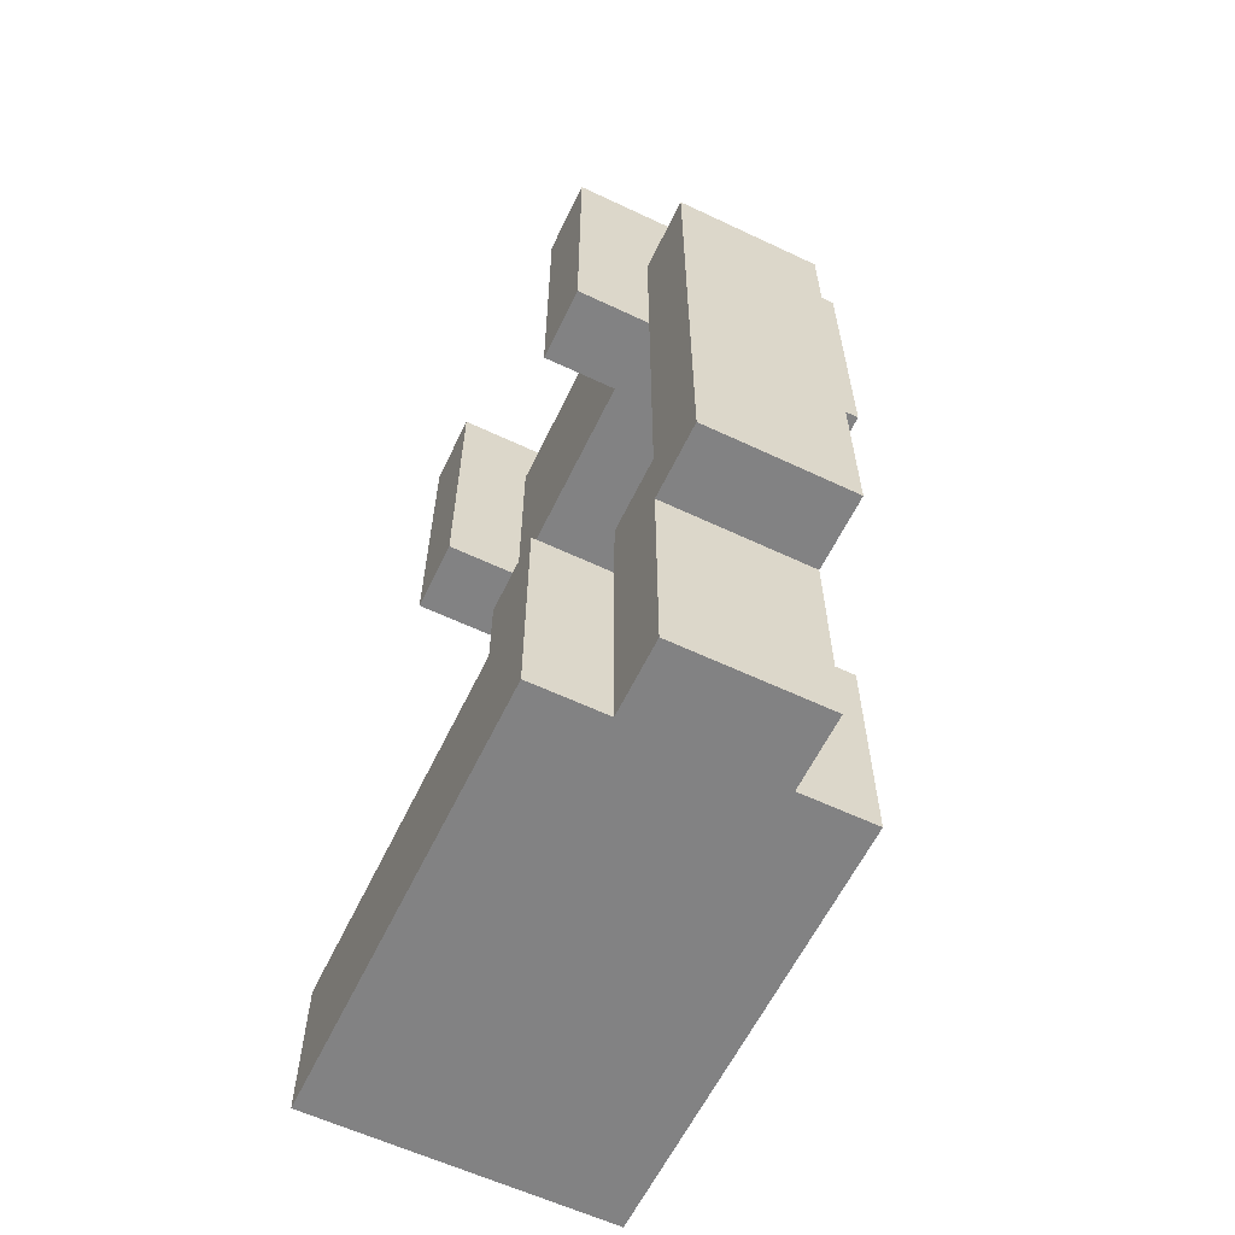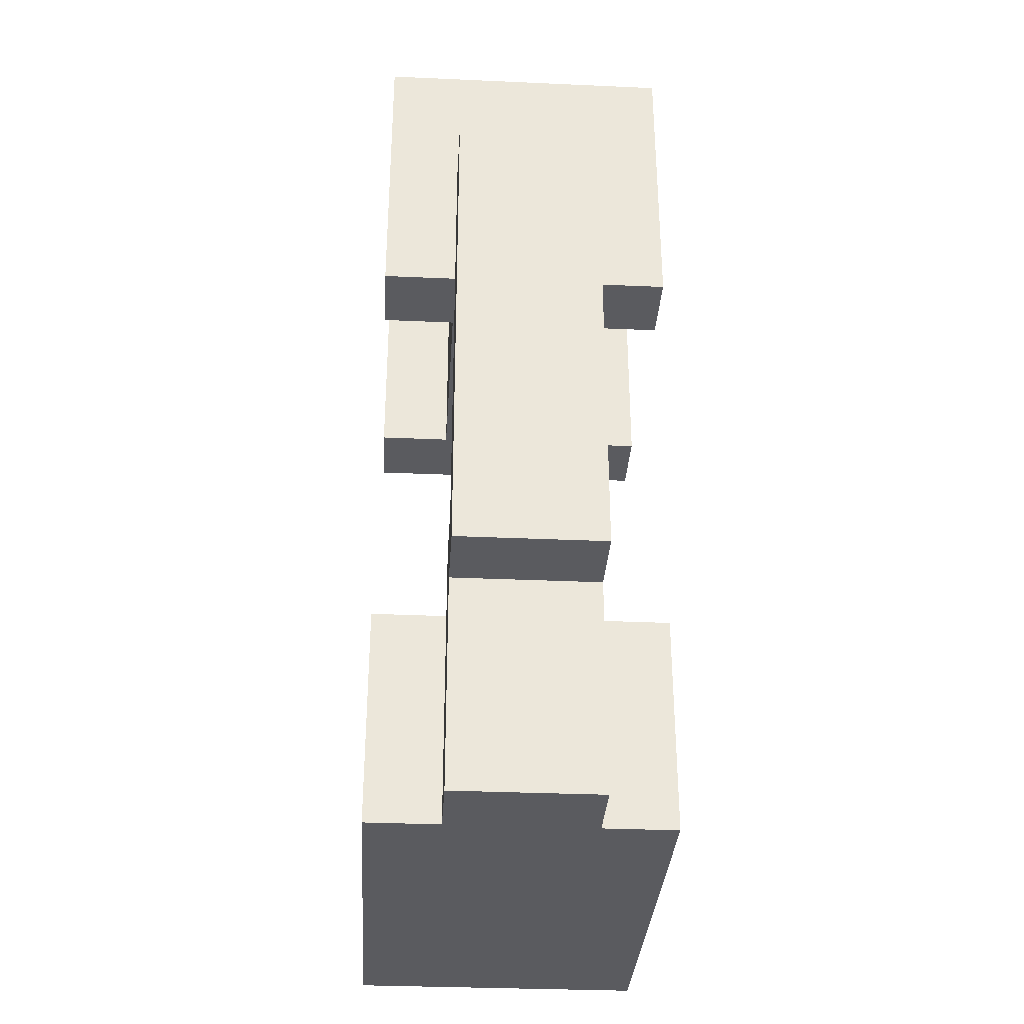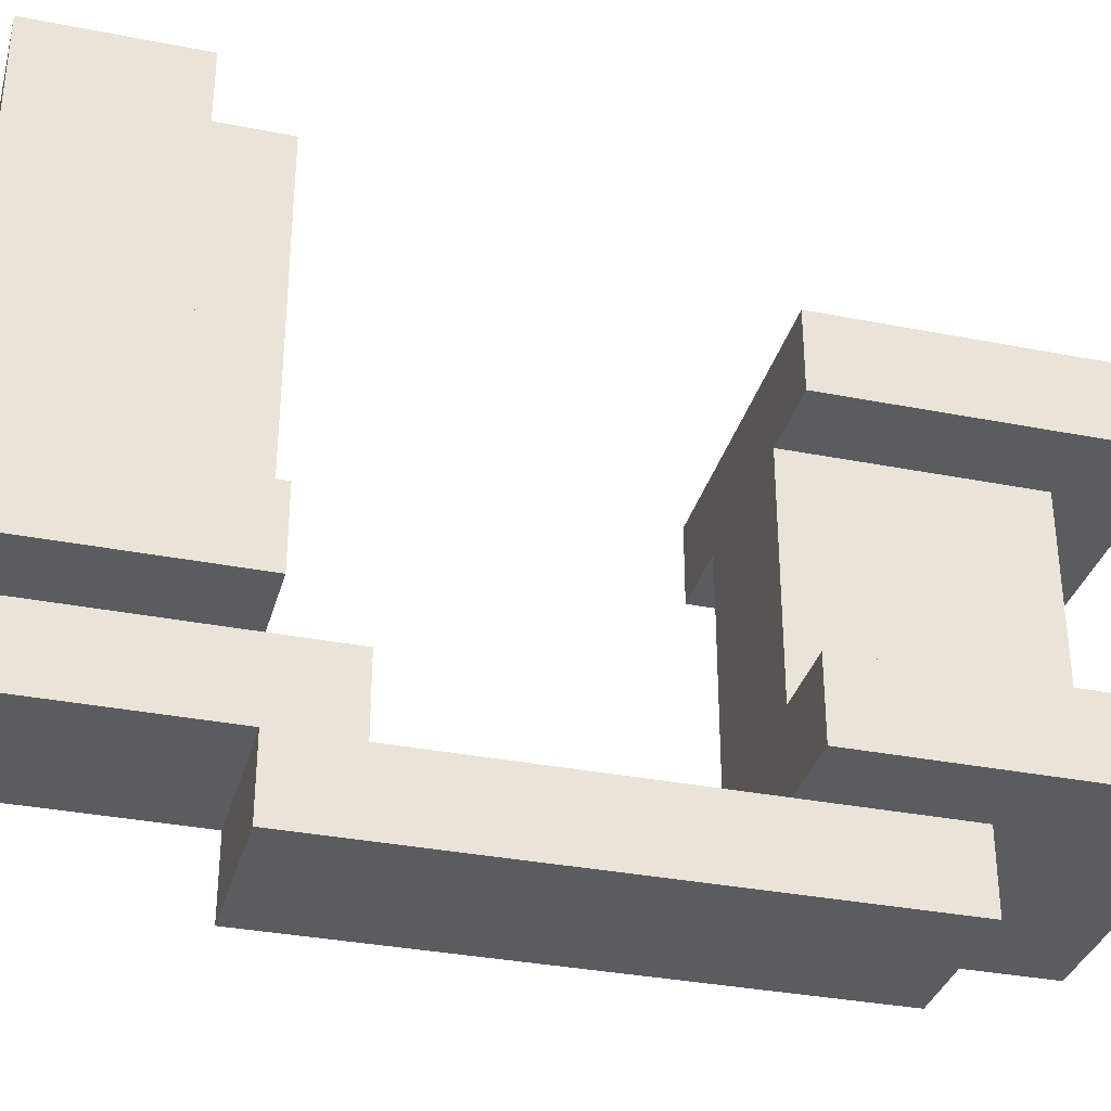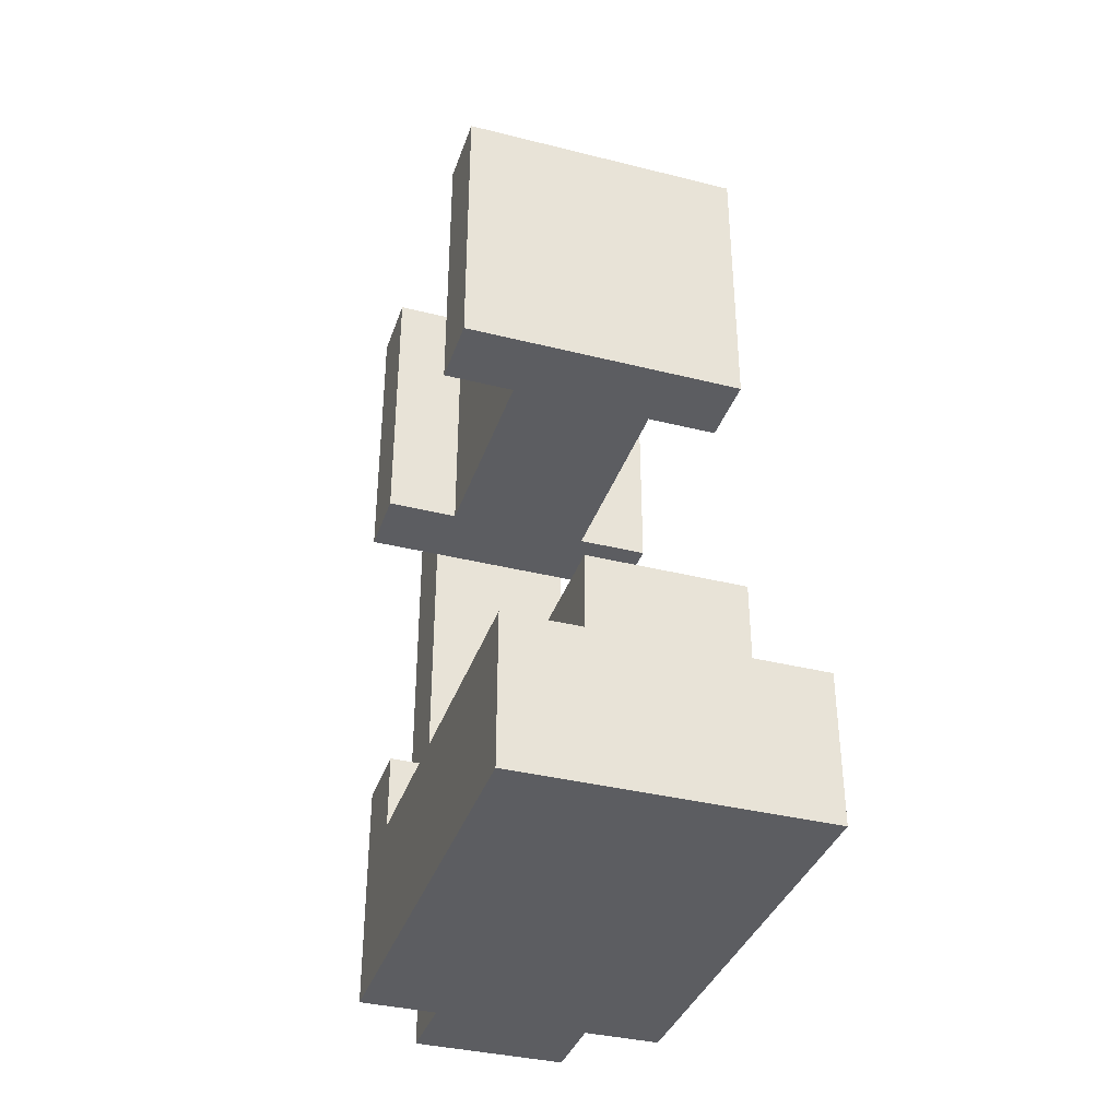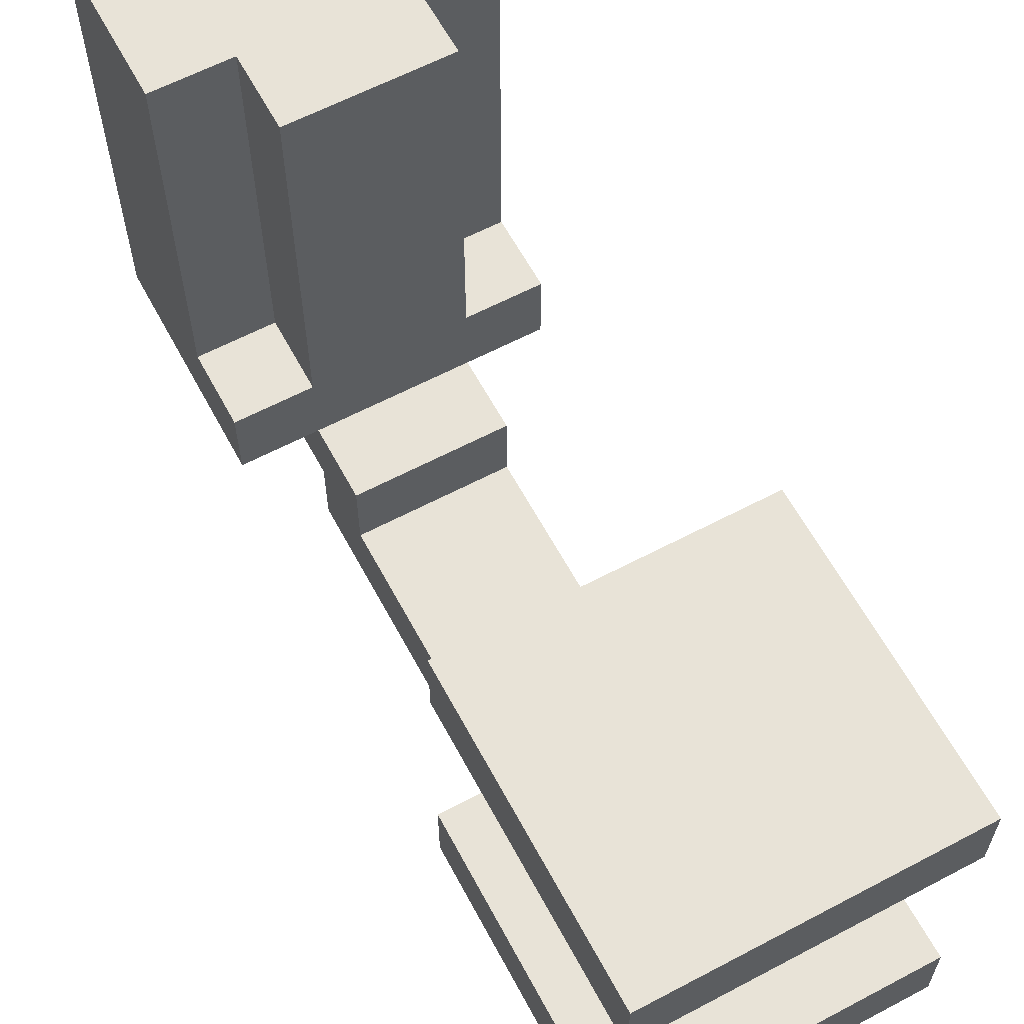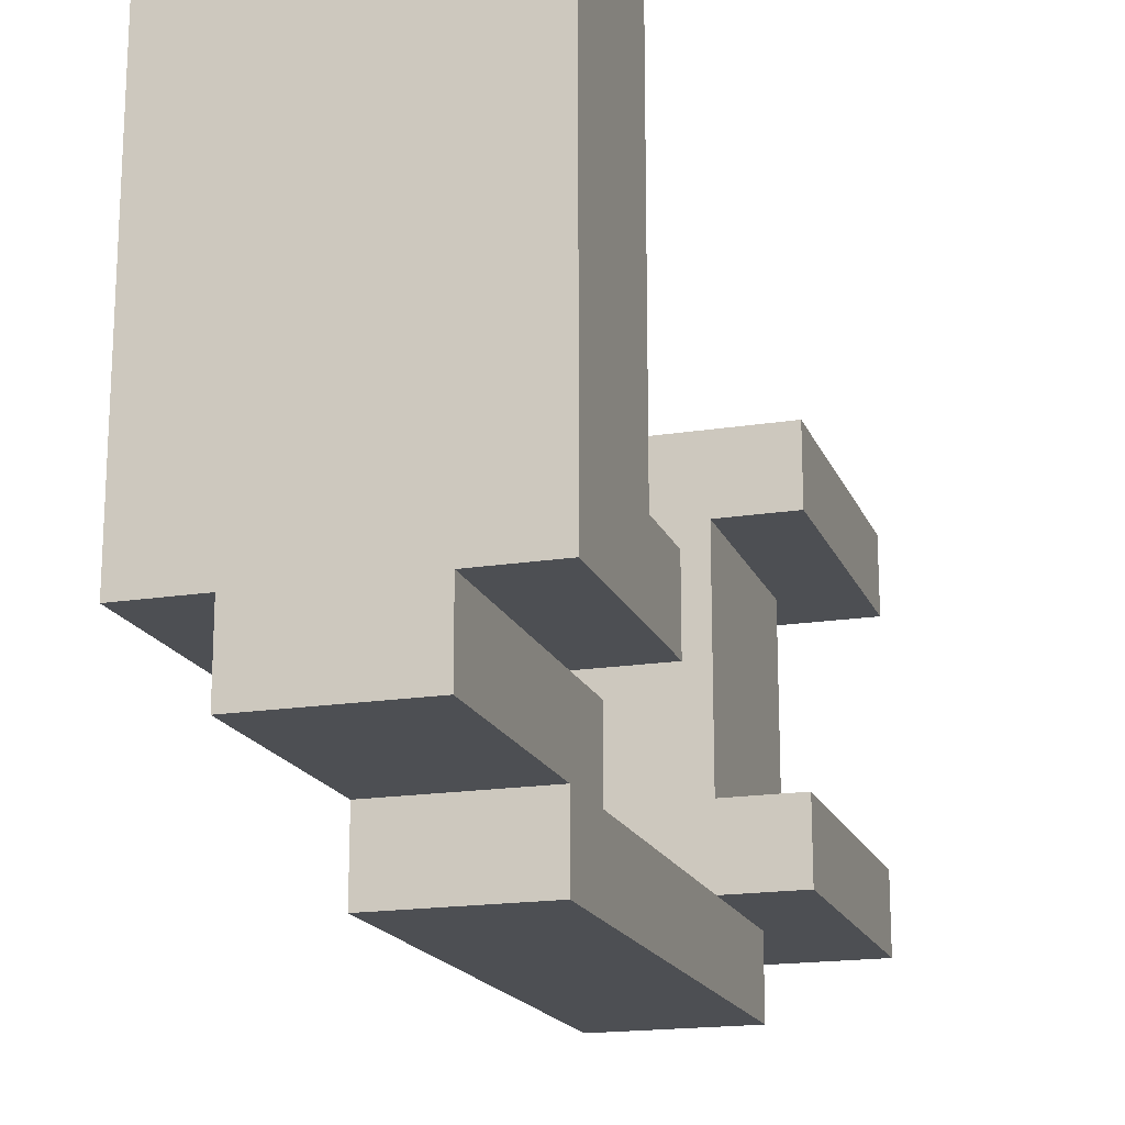
<metadata>
{"format":"obj","ext":"obj","renderer":"f3d","projection":"perspective","resolution":1024,"background":"white","views":[{"elev":-60.8,"azim":-25.7,"up":"+Z"},{"elev":-33.1,"azim":-3.5,"up":"+Z"},{"elev":-33.7,"azim":-105.0,"up":"+Y"},{"elev":-36.7,"azim":162.0,"up":"+Z"},{"elev":61.8,"azim":-28.2,"up":"+Y"},{"elev":-17.9,"azim":-162.7,"up":"+Y"}]}
</metadata>
<code>
o
v -0.2 0.7 0.2
v -0.2 0.7 -0.2
v -0.2 0.8 0.2
v -0.2 0.8 -0.2
v -0.2 0.8 -0.7
v -0.2 0.8 -1
v -0.2 0.9 -0.7
v -0.2 0.9 -0.8
v -0.2 0.9 -1
v -0.2 1.1 0.2
v -0.2 1.1 -0.2
v -0.2 1.2 0.2
v -0.2 1.2 -0.2
v -0.2 1.3 -0.8
v -0.2 1.3 -1
v -0.2 1.4 -0.8
v -0.2 1.4 -1
v -0.1 0.6 0
v -0.1 0.6 -0.7
v -0.1 0.7 0
v -0.1 0.7 -0.2
v -0.1 0.7 -0.6
v -0.1 0.7 -0.7
v -0.1 0.7 -1
v -0.1 0.8 0.1
v -0.1 0.8 -0.1
v -0.1 0.8 -0.2
v -0.1 0.8 -0.6
v -0.1 0.8 -0.7
v -0.1 0.8 -1
v -0.1 0.9 -0.7
v -0.1 0.9 -0.8
v -0.1 1.1 0.1
v -0.1 1.1 -0.1
v -0.1 1.1 -0.2
v -0.1 1.3 -0.8
v -0.1 1.4 -0.7
v -0.1 1.4 -0.8
v 0.1 0.6 0
v 0.1 0.6 -0.7
v 0.1 0.7 0
v 0.1 0.7 -0.2
v 0.1 0.7 -0.6
v 0.1 0.7 -0.7
v 0.1 0.7 -1
v 0.1 0.8 0.1
v 0.1 0.8 -0.1
v 0.1 0.8 -0.2
v 0.1 0.8 -0.6
v 0.1 0.8 -0.7
v 0.1 0.8 -1
v 0.1 0.9 -0.7
v 0.1 0.9 -0.8
v 0.1 1.1 0.1
v 0.1 1.1 -0.1
v 0.1 1.1 -0.2
v 0.1 1.3 -0.8
v 0.1 1.4 -0.7
v 0.1 1.4 -0.8
v 0.2 0.7 0.2
v 0.2 0.7 -0.2
v 0.2 0.8 0.2
v 0.2 0.8 -0.2
v 0.2 0.8 -0.7
v 0.2 0.8 -1
v 0.2 0.9 -0.7
v 0.2 0.9 -0.8
v 0.2 0.9 -1
v 0.2 1.1 0.2
v 0.2 1.1 -0.2
v 0.2 1.2 0.2
v 0.2 1.2 -0.2
v 0.2 1.3 -0.8
v 0.2 1.3 -1
v 0.2 1.4 -0.8
v 0.2 1.4 -1
v -0.2 0.7 0.2
v -0.2 0.8 0.2
v -0.2 1.1 0.2
v -0.2 1.2 0.2
v 0.2 0.7 0.2
v 0.2 0.8 0.2
v 0.2 1.1 0.2
v 0.2 1.2 0.2
v -0.1 0.8 0.1
v -0.1 1.1 0.1
v 0.1 0.8 0.1
v 0.1 1.1 0.1
v -0.1 0.6 0
v -0.1 0.7 0
v 0.1 0.6 0
v 0.1 0.7 0
v -0.1 0.7 -0.6
v -0.1 0.8 -0.6
v 0.1 0.7 -0.6
v 0.1 0.8 -0.6
v -0.2 0.8 -0.7
v -0.2 0.9 -0.7
v -0.1 0.8 -0.7
v -0.1 0.9 -0.7
v -0.1 1.4 -0.7
v 0.1 0.8 -0.7
v 0.1 0.9 -0.7
v 0.1 1.4 -0.7
v 0.2 0.8 -0.7
v 0.2 0.9 -0.7
v -0.2 0.9 -0.8
v -0.2 1.3 -0.8
v -0.2 1.4 -0.8
v -0.1 0.9 -0.8
v -0.1 1.3 -0.8
v -0.1 1.4 -0.8
v 0.1 0.9 -0.8
v 0.1 1.3 -0.8
v 0.1 1.4 -0.8
v 0.2 0.9 -0.8
v 0.2 1.3 -0.8
v 0.2 1.4 -0.8
v -0.2 0.7 -0.2
v -0.2 0.8 -0.2
v -0.2 1.1 -0.2
v -0.2 1.2 -0.2
v -0.1 0.7 -0.2
v -0.1 0.8 -0.2
v -0.1 1.1 -0.2
v 0.1 0.7 -0.2
v 0.1 0.8 -0.2
v 0.1 1.1 -0.2
v 0.2 0.7 -0.2
v 0.2 0.8 -0.2
v 0.2 1.1 -0.2
v 0.2 1.2 -0.2
v -0.1 0.6 -0.7
v -0.1 0.7 -0.7
v 0.1 0.6 -0.7
v 0.1 0.7 -0.7
v -0.2 0.8 -1
v -0.2 0.9 -1
v -0.2 1.3 -1
v -0.2 1.4 -1
v -0.1 0.7 -1
v -0.1 0.8 -1
v -0.1 0.9 -1
v 0.1 0.7 -1
v 0.1 0.8 -1
v 0.1 0.9 -1
v 0.2 0.8 -1
v 0.2 0.9 -1
v 0.2 1.3 -1
v 0.2 1.4 -1
v -0.1 0.6 0
v 0.1 0.6 0
v -0.1 0.6 -0.7
v 0.1 0.6 -0.7
v -0.2 0.7 0.2
v 0.2 0.7 0.2
v -0.1 0.7 0.1
v 0.1 0.7 0.1
v -0.1 0.7 0
v 0.1 0.7 0
v -0.2 0.7 -0.2
v -0.1 0.7 -0.2
v 0.1 0.7 -0.2
v 0.2 0.7 -0.2
v -0.1 0.7 -0.7
v 0.1 0.7 -0.7
v -0.1 0.7 -1
v 0.1 0.7 -1
v -0.2 0.8 -0.7
v -0.1 0.8 -0.7
v 0.1 0.8 -0.7
v 0.2 0.8 -0.7
v -0.2 0.8 -1
v -0.1 0.8 -1
v 0.1 0.8 -1
v 0.2 0.8 -1
v -0.2 1.1 0.2
v 0.2 1.1 0.2
v -0.1 1.1 0.1
v 0.1 1.1 0.1
v -0.1 1.1 -0.1
v 0.1 1.1 -0.1
v -0.2 1.1 -0.2
v -0.1 1.1 -0.2
v 0.1 1.1 -0.2
v 0.2 1.1 -0.2
v -0.1 0.7 -0.2
v 0.1 0.7 -0.2
v -0.1 0.7 -0.6
v 0.1 0.7 -0.6
v -0.2 0.8 0.2
v 0.2 0.8 0.2
v -0.1 0.8 0.1
v 0.1 0.8 0.1
v -0.1 0.8 -0.1
v 0.1 0.8 -0.1
v -0.2 0.8 -0.2
v -0.1 0.8 -0.2
v 0.1 0.8 -0.2
v 0.2 0.8 -0.2
v -0.1 0.8 -0.6
v 0.1 0.8 -0.6
v -0.1 0.8 -0.7
v 0.1 0.8 -0.7
v -0.2 0.9 -0.7
v -0.1 0.9 -0.7
v 0.1 0.9 -0.7
v 0.2 0.9 -0.7
v -0.2 0.9 -0.8
v -0.1 0.9 -0.8
v 0.1 0.9 -0.8
v 0.2 0.9 -0.8
v -0.2 1.2 0.2
v 0.2 1.2 0.2
v -0.2 1.2 -0.2
v 0.2 1.2 -0.2
v -0.1 1.4 -0.7
v 0.1 1.4 -0.7
v -0.2 1.4 -0.8
v -0.1 1.4 -0.8
v 0.1 1.4 -0.8
v 0.2 1.4 -0.8
v -0.2 1.4 -1
v 0.2 1.4 -1
f 3 2 1
f 4 2 3
f 7 6 5
f 8 6 7
f 9 6 8
f 12 11 10
f 13 11 12
f 14 9 8
f 15 9 14
f 16 15 14
f 17 15 16
f 20 19 18
f 21 19 20
f 22 19 21
f 23 19 22
f 28 24 23
f 28 23 22
f 29 24 28
f 30 24 29
f 33 26 25
f 34 27 26
f 34 26 33
f 35 27 34
f 36 32 31
f 37 36 31
f 38 36 37
f 39 40 41
f 41 40 42
f 42 40 43
f 43 40 44
f 44 45 49
f 43 44 49
f 49 45 50
f 50 45 51
f 46 47 54
f 47 48 55
f 54 47 55
f 55 48 56
f 52 53 57
f 52 57 58
f 58 57 59
f 60 61 62
f 62 61 63
f 64 65 66
f 66 65 67
f 67 65 68
f 69 70 71
f 71 70 72
f 67 68 73
f 73 68 74
f 73 74 75
f 75 74 76
f 81 78 77
f 82 78 81
f 83 80 79
f 84 80 83
f 87 86 85
f 88 86 87
f 91 90 89
f 92 90 91
f 95 94 93
f 96 94 95
f 99 98 97
f 100 98 99
f 102 100 99
f 102 101 100
f 103 101 102
f 104 101 103
f 105 103 102
f 106 103 105
f 110 108 107
f 111 109 108
f 111 108 110
f 112 109 111
f 116 114 113
f 117 115 114
f 117 114 116
f 118 115 117
f 119 120 123
f 123 120 124
f 121 122 125
f 123 124 126
f 124 125 126
f 126 125 127
f 125 122 128
f 127 125 128
f 126 127 129
f 129 127 130
f 128 122 131
f 131 122 132
f 133 134 135
f 135 134 136
f 137 138 142
f 138 139 143
f 142 138 143
f 141 142 144
f 142 143 144
f 144 143 145
f 143 139 146
f 145 143 146
f 145 146 147
f 146 139 148
f 147 146 148
f 139 140 149
f 148 139 149
f 149 140 150
f 153 152 151
f 154 152 153
f 157 156 155
f 158 156 157
f 159 157 155
f 159 158 157
f 160 156 158
f 160 158 159
f 161 159 155
f 162 159 161
f 163 156 160
f 164 156 163
f 167 166 165
f 168 166 167
f 173 170 169
f 174 170 173
f 175 172 171
f 176 172 175
f 179 178 177
f 180 178 179
f 181 179 177
f 182 178 180
f 183 181 177
f 184 181 183
f 185 178 182
f 186 178 185
f 187 188 189
f 189 188 190
f 191 192 193
f 193 192 194
f 191 193 195
f 194 192 196
f 191 195 197
f 197 195 198
f 196 192 199
f 199 192 200
f 201 202 203
f 203 202 204
f 205 206 209
f 209 206 210
f 207 208 211
f 211 208 212
f 213 214 215
f 215 214 216
f 217 218 220
f 220 218 221
f 219 220 223
f 221 222 223
f 220 221 223
f 223 222 224

</code>
